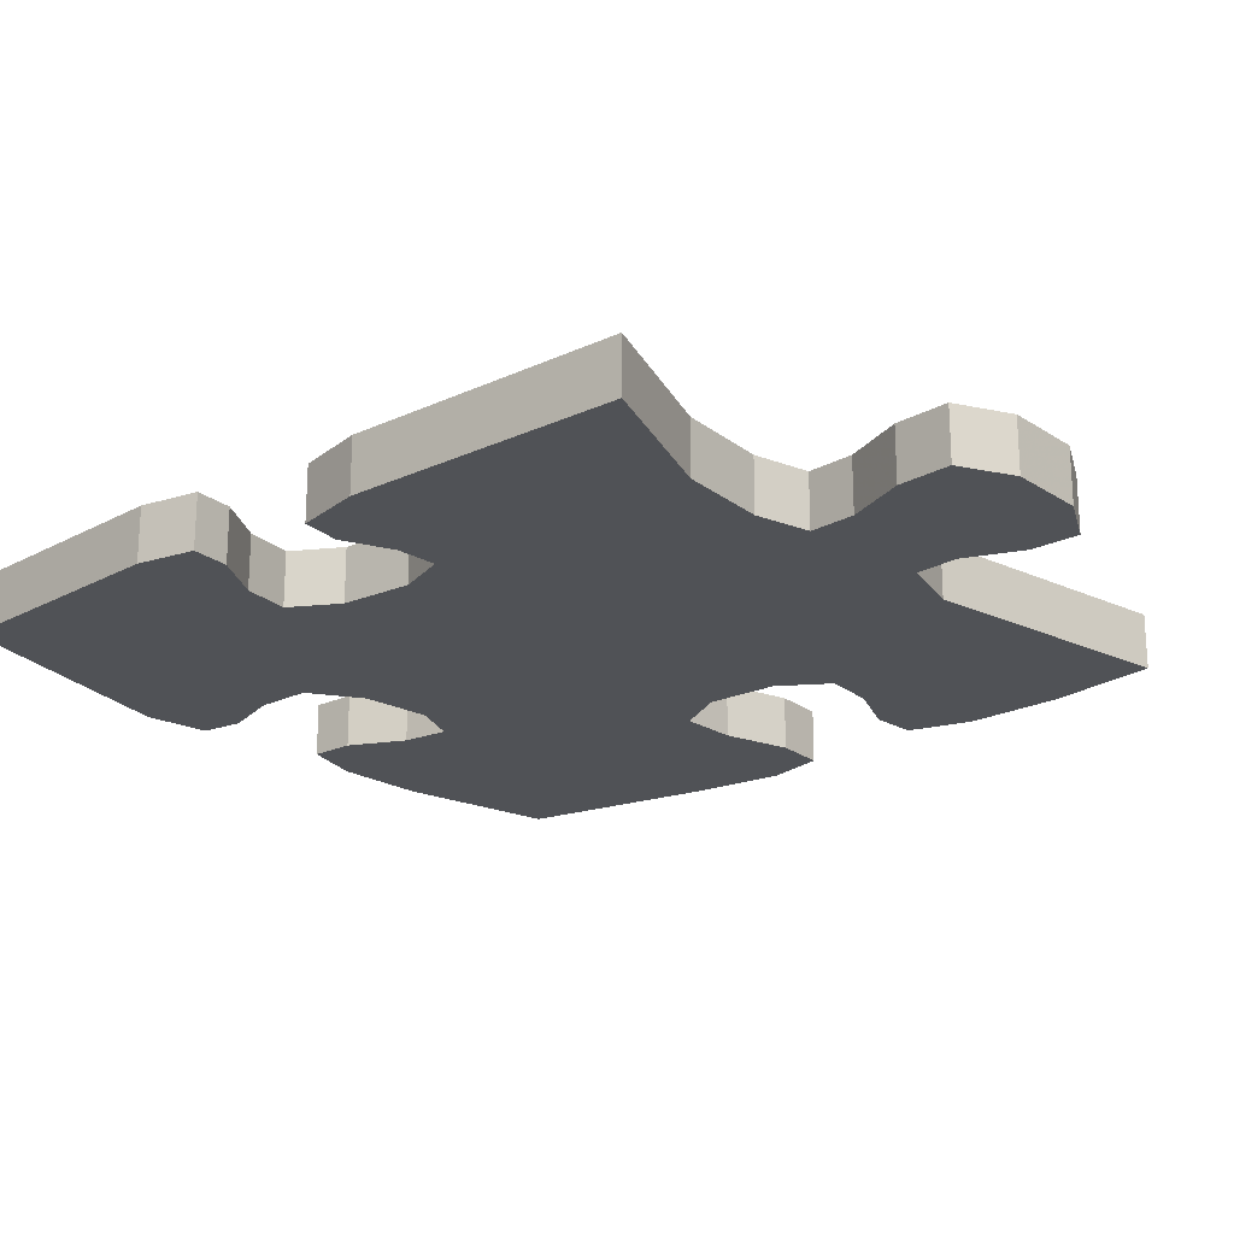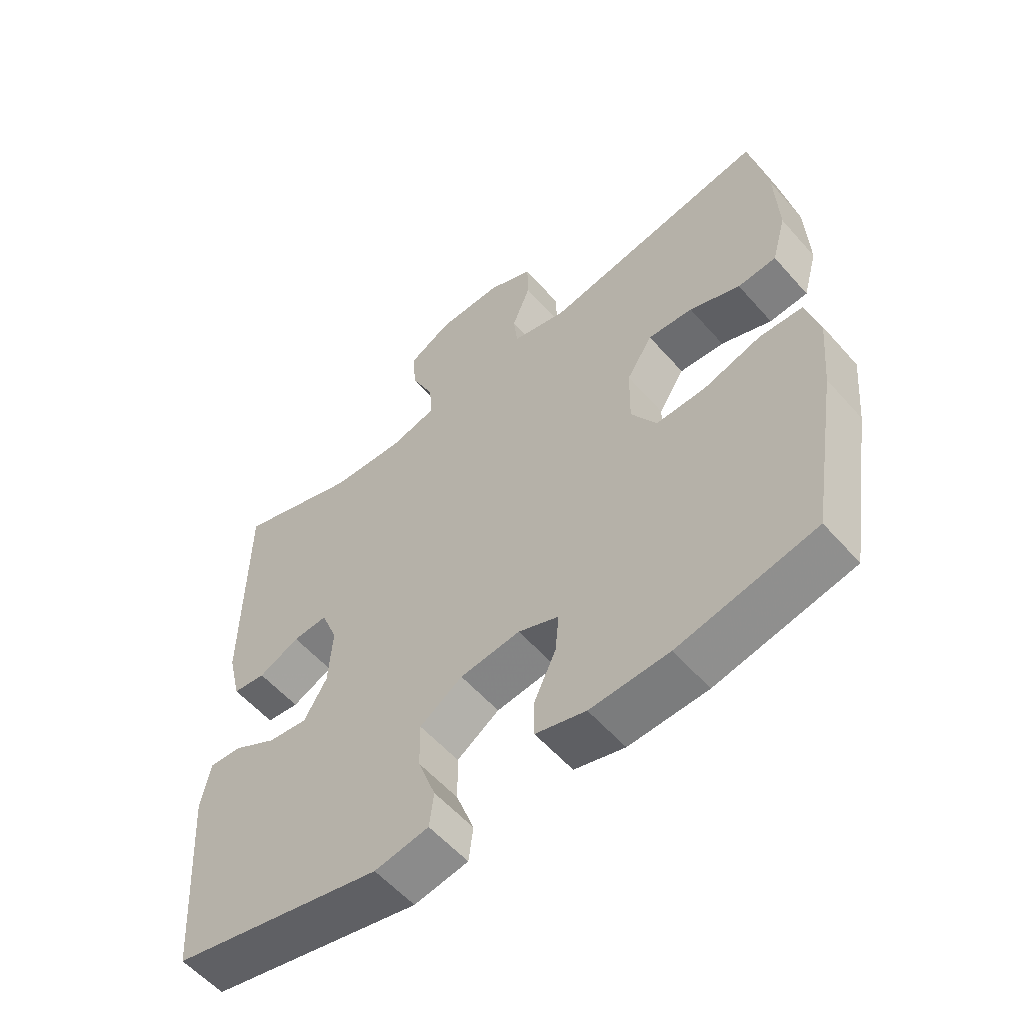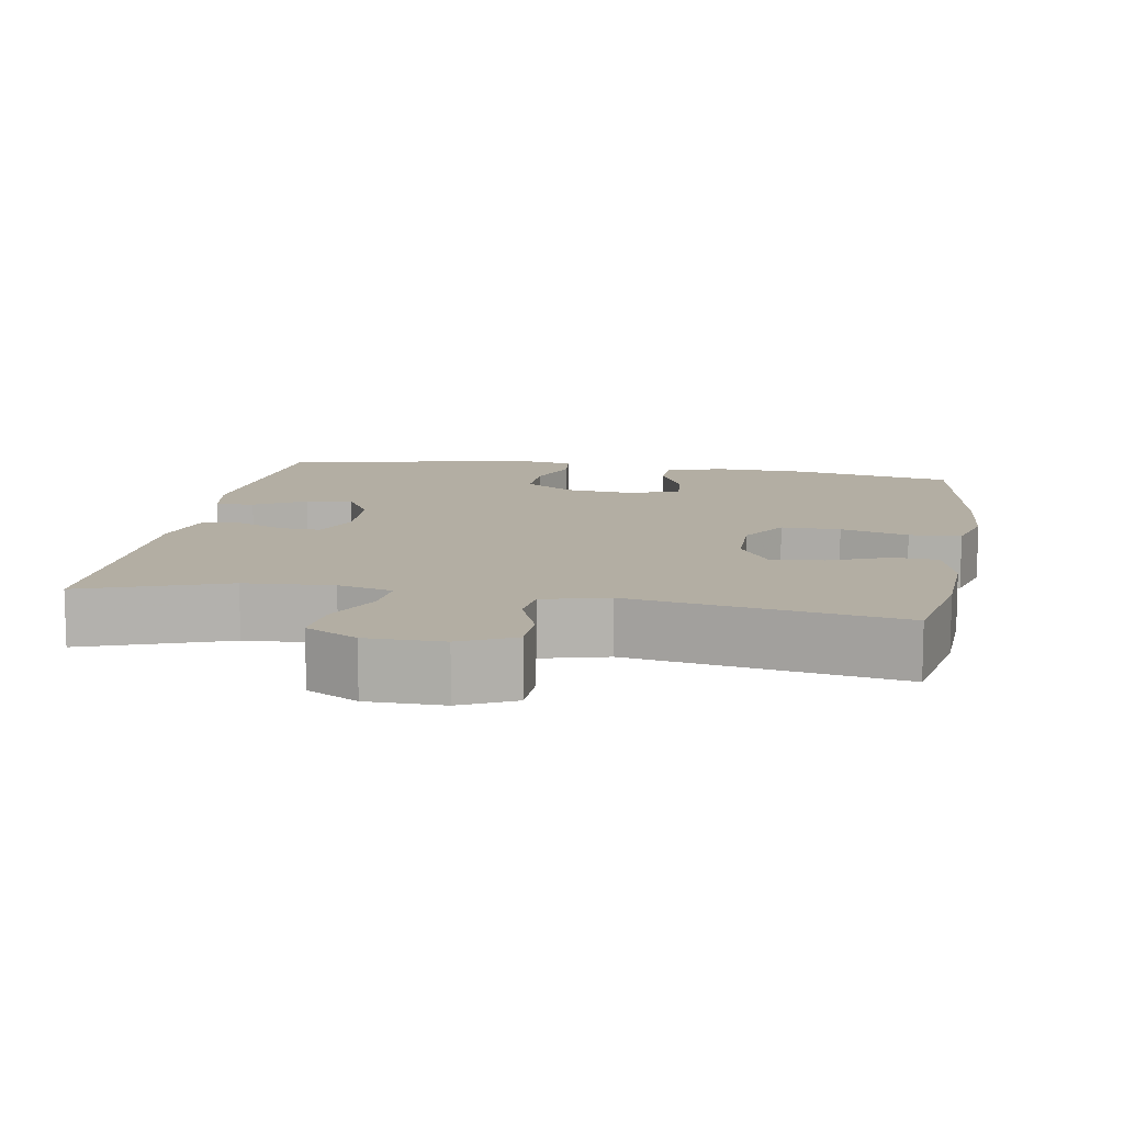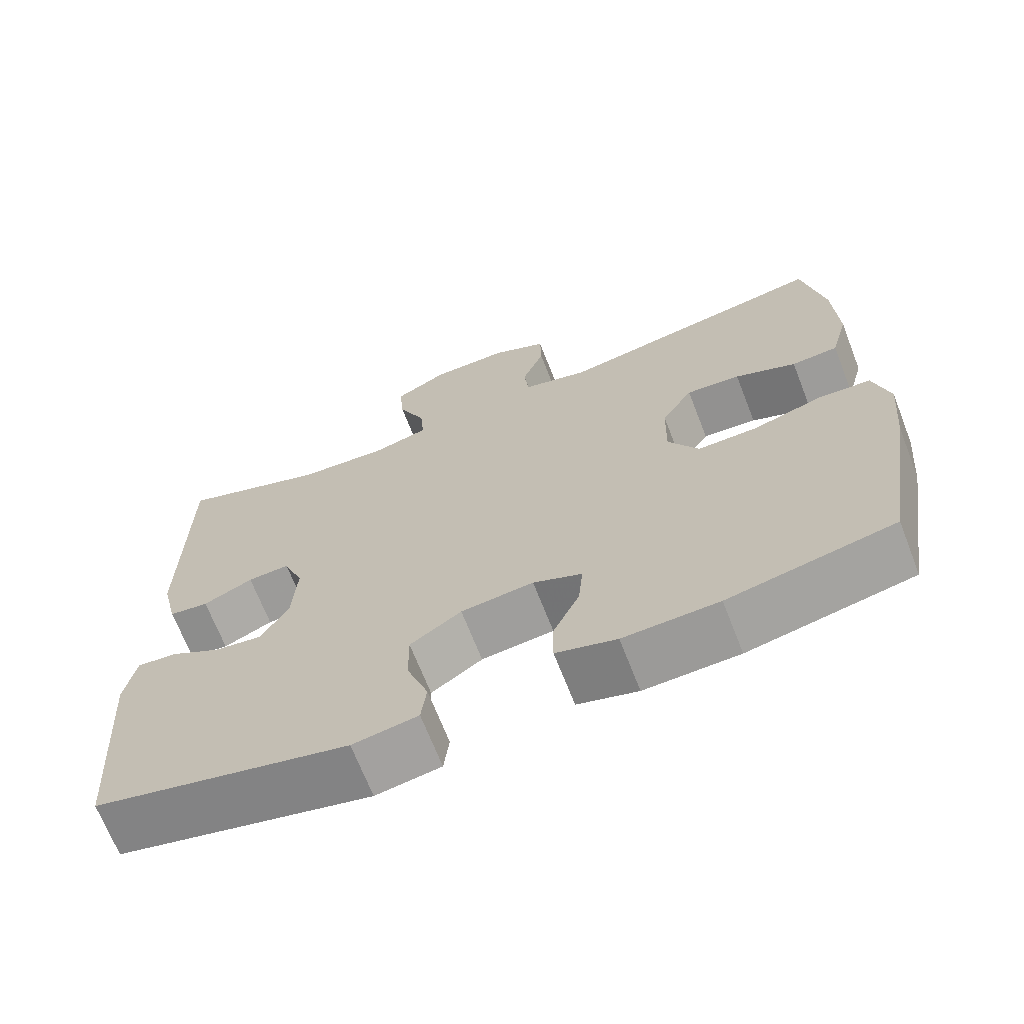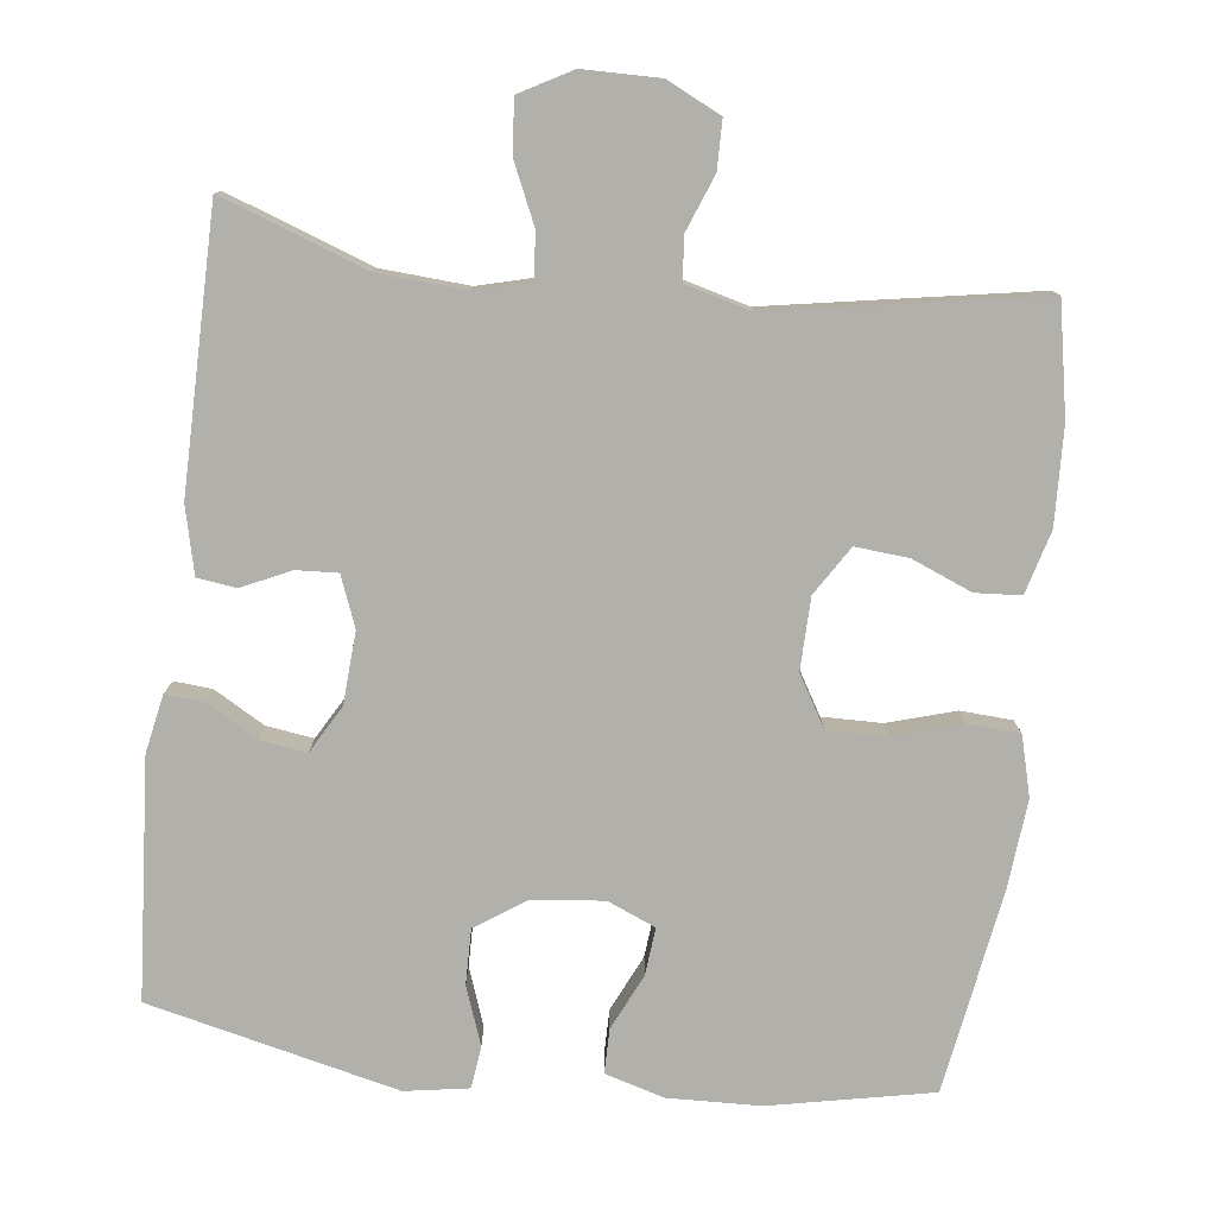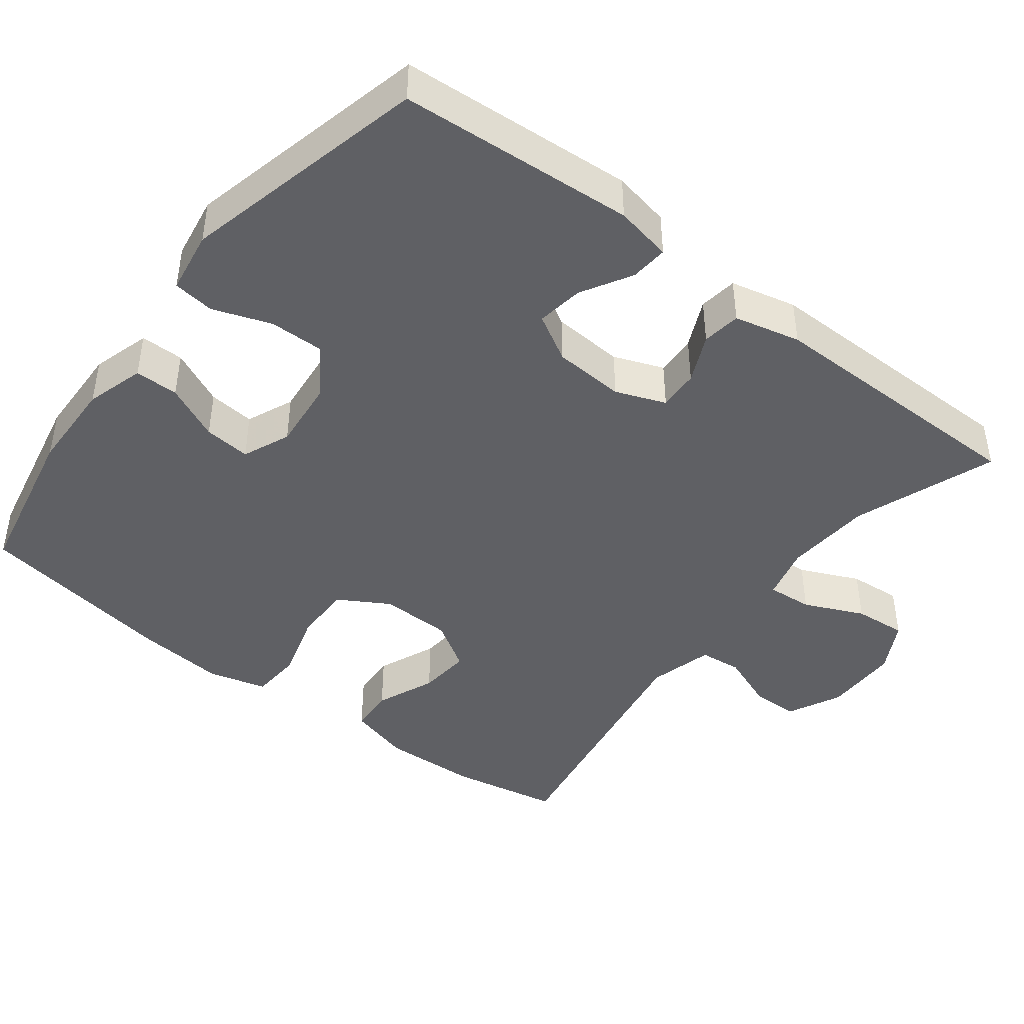
<metadata>
{"format":"obj","ext":"obj","renderer":"f3d","projection":"perspective","resolution":1024,"background":"white","views":[{"elev":-20.9,"azim":-49.8,"up":"+Y"},{"elev":-57.3,"azim":40.9,"up":"+Z"},{"elev":11.0,"azim":9.9,"up":"+Y"},{"elev":-68.5,"azim":21.3,"up":"+Z"},{"elev":-78.5,"azim":-6.8,"up":"+Y"},{"elev":-43.7,"azim":-127.7,"up":"+Y"}]}
</metadata>
<code>
v -0.5 0.07 0.5
v -0.308 0.07 0.431
v -0.19 0.07 0.423
v -0.117 0.07 0.442
v -0.122 0.07 0.503
v -0.158 0.07 0.583
v -0.164 0.07 0.654
v -0.095 0.07 0.692
v 0.007 0.07 0.693
v 0.079 0.07 0.658
v 0.08 0.07 0.593
v 0.051 0.07 0.518
v 0.057 0.07 0.461
v 0.144 0.07 0.438
v 0.5 0.07 0.5
v 0.528 0.07 0.352
v 0.533 0.07 0.223
v 0.51 0.07 0.139
v 0.449 0.07 0.135
v 0.369 0.07 0.168
v 0.298 0.07 0.174
v 0.257 0.07 0.109
v 0.255 0.07 0.013
v 0.295 0.07 -0.055
v 0.374 0.07 -0.054
v 0.465 0.07 -0.027
v 0.534 0.07 -0.031
v 0.555 0.07 -0.11
v 0.544 0.07 -0.23
v 0.5 0.07 -0.5
v 0.284 0.07 -0.544
v 0.16 0.07 -0.548
v 0.081 0.07 -0.525
v 0.081 0.07 -0.466
v 0.116 0.07 -0.391
v 0.122 0.07 -0.328
v 0.058 0.07 -0.301
v -0.037 0.07 -0.311
v -0.104 0.07 -0.356
v -0.103 0.07 -0.43
v -0.075 0.07 -0.508
v -0.082 0.07 -0.564
v -0.167 0.07 -0.578
v -0.5 0.07 -0.5
v -0.522 0.07 -0.182
v -0.507 0.07 -0.105
v -0.456 0.07 -0.109
v -0.388 0.07 -0.148
v -0.325 0.07 -0.157
v -0.289 0.07 -0.094
v -0.283 0.07 0.002
v -0.309 0.07 0.069
v -0.364 0.07 0.066
v -0.429 0.07 0.036
v -0.481 0.07 0.043
v -0.502 0.07 0.132
v -0.5 0 0.5
v -0.308 0 0.431
v -0.19 0 0.423
v -0.117 0 0.442
v -0.122 0 0.503
v -0.158 0 0.583
v -0.164 0 0.654
v -0.095 0 0.692
v 0.007 0 0.693
v 0.079 0 0.658
v 0.08 0 0.593
v 0.051 0 0.518
v 0.057 0 0.461
v 0.144 0 0.438
v 0.5 0 0.5
v 0.528 0 0.352
v 0.533 0 0.223
v 0.51 0 0.139
v 0.449 0 0.135
v 0.369 0 0.168
v 0.298 0 0.174
v 0.257 0 0.109
v 0.255 0 0.013
v 0.295 0 -0.055
v 0.374 0 -0.054
v 0.465 0 -0.027
v 0.534 0 -0.031
v 0.555 0 -0.11
v 0.544 0 -0.23
v 0.5 0 -0.5
v 0.284 0 -0.544
v 0.16 0 -0.548
v 0.081 0 -0.525
v 0.081 0 -0.466
v 0.116 0 -0.391
v 0.122 0 -0.328
v 0.058 0 -0.301
v -0.037 0 -0.311
v -0.104 0 -0.356
v -0.103 0 -0.43
v -0.075 0 -0.508
v -0.082 0 -0.564
v -0.167 0 -0.578
v -0.5 0 -0.5
v -0.522 0 -0.182
v -0.507 0 -0.105
v -0.456 0 -0.109
v -0.388 0 -0.148
v -0.325 0 -0.157
v -0.289 0 -0.094
v -0.283 0 0.002
v -0.309 0 0.069
v -0.364 0 0.066
v -0.429 0 0.036
v -0.481 0 0.043
v -0.502 0 0.132
f 53 54 55 56
f 52 53 56 1
f 45 46 47 48
f 45 48 49
f 44 45 49
f 43 44 49 50
f 40 41 42 43
f 39 40 43 50
f 32 33 34 35
f 32 35 36
f 31 32 36
f 30 31 36
f 29 30 36
f 28 29 36 37
f 25 26 27 28
f 24 25 28 37
f 17 18 19 20
f 17 20 21
f 14 15 16 17
f 13 14 17 21
f 9 10 11 12
f 9 12 13
f 8 9 13
f 5 6 7 8
f 4 5 8 13
f 3 4 13 21
f 52 1 2
f 51 52 2 3
f 38 39 50 51
f 23 24 37 38
f 22 23 38 51
f 3 21 22 51
f 112 111 110 109
f 57 112 109 108
f 104 103 102 101
f 105 104 101
f 105 101 100
f 106 105 100 99
f 99 98 97 96
f 106 99 96 95
f 91 90 89 88
f 92 91 88
f 92 88 87
f 92 87 86
f 92 86 85
f 93 92 85 84
f 84 83 82 81
f 93 84 81 80
f 76 75 74 73
f 77 76 73
f 73 72 71 70
f 77 73 70 69
f 68 67 66 65
f 69 68 65
f 69 65 64
f 64 63 62 61
f 69 64 61 60
f 77 69 60 59
f 58 57 108
f 59 58 108 107
f 107 106 95 94
f 94 93 80 79
f 107 94 79 78
f 107 78 77 59
f 1 57 58 2
f 2 58 59 3
f 3 59 60 4
f 4 60 61 5
f 5 61 62 6
f 6 62 63 7
f 7 63 64 8
f 8 64 65 9
f 9 65 66 10
f 10 66 67 11
f 11 67 68 12
f 12 68 69 13
f 13 69 70 14
f 14 70 71 15
f 15 71 72 16
f 16 72 73 17
f 17 73 74 18
f 18 74 75 19
f 19 75 76 20
f 20 76 77 21
f 21 77 78 22
f 22 78 79 23
f 23 79 80 24
f 24 80 81 25
f 25 81 82 26
f 26 82 83 27
f 27 83 84 28
f 28 84 85 29
f 29 85 86 30
f 30 86 87 31
f 31 87 88 32
f 32 88 89 33
f 33 89 90 34
f 34 90 91 35
f 35 91 92 36
f 36 92 93 37
f 37 93 94 38
f 38 94 95 39
f 39 95 96 40
f 40 96 97 41
f 41 97 98 42
f 42 98 99 43
f 43 99 100 44
f 44 100 101 45
f 45 101 102 46
f 46 102 103 47
f 47 103 104 48
f 48 104 105 49
f 49 105 106 50
f 50 106 107 51
f 51 107 108 52
f 52 108 109 53
f 53 109 110 54
f 54 110 111 55
f 55 111 112 56
f 56 112 57 1

</code>
